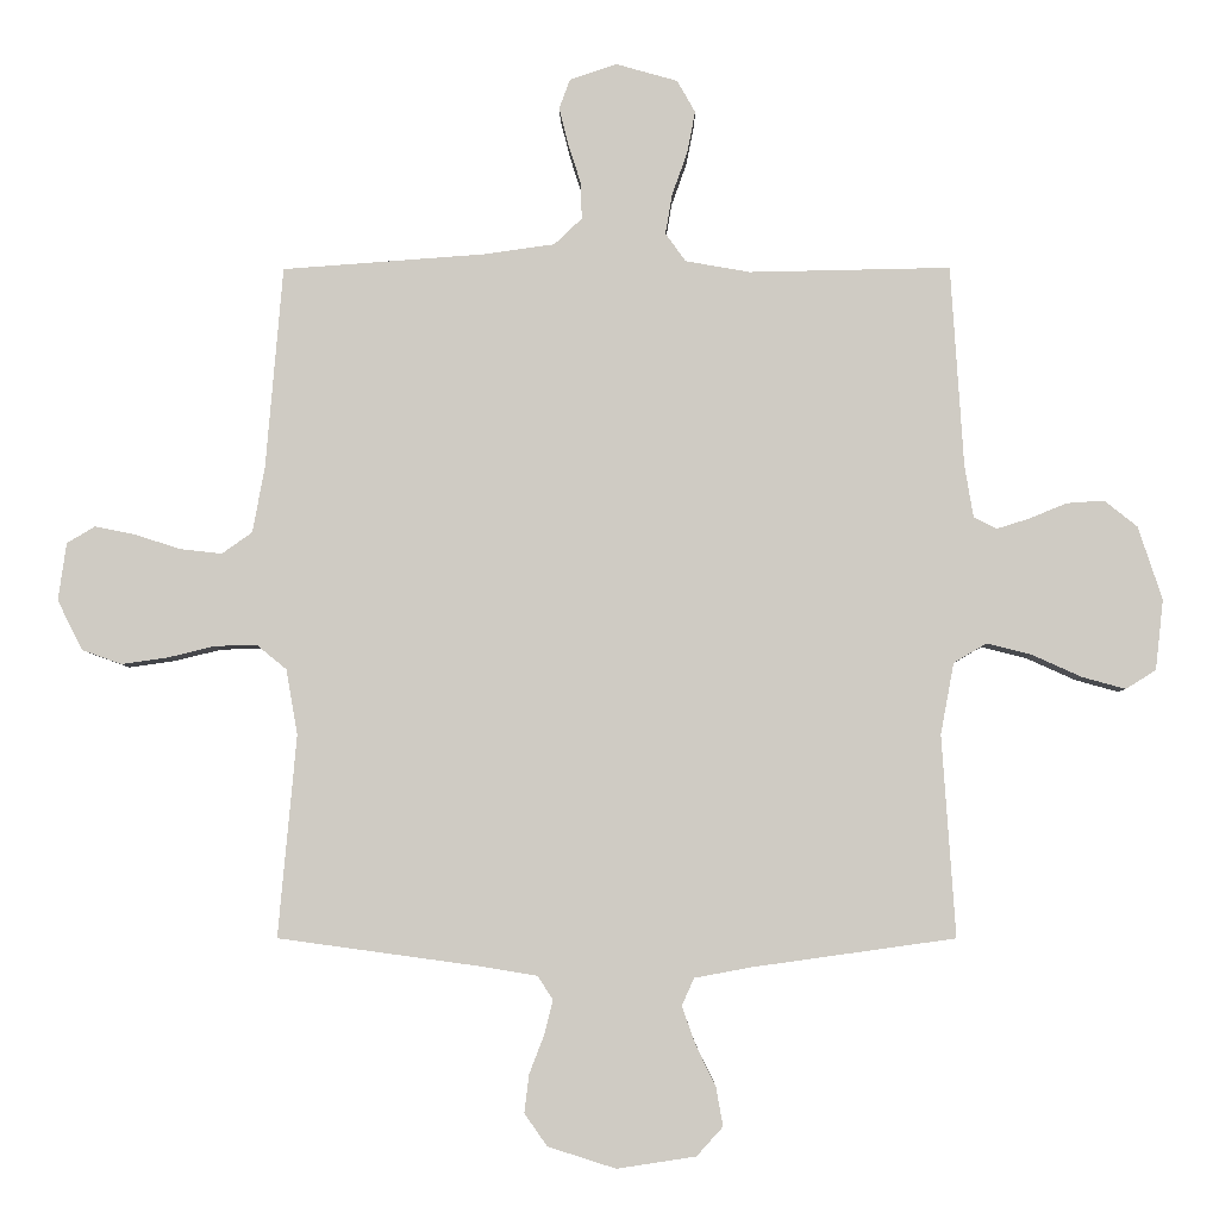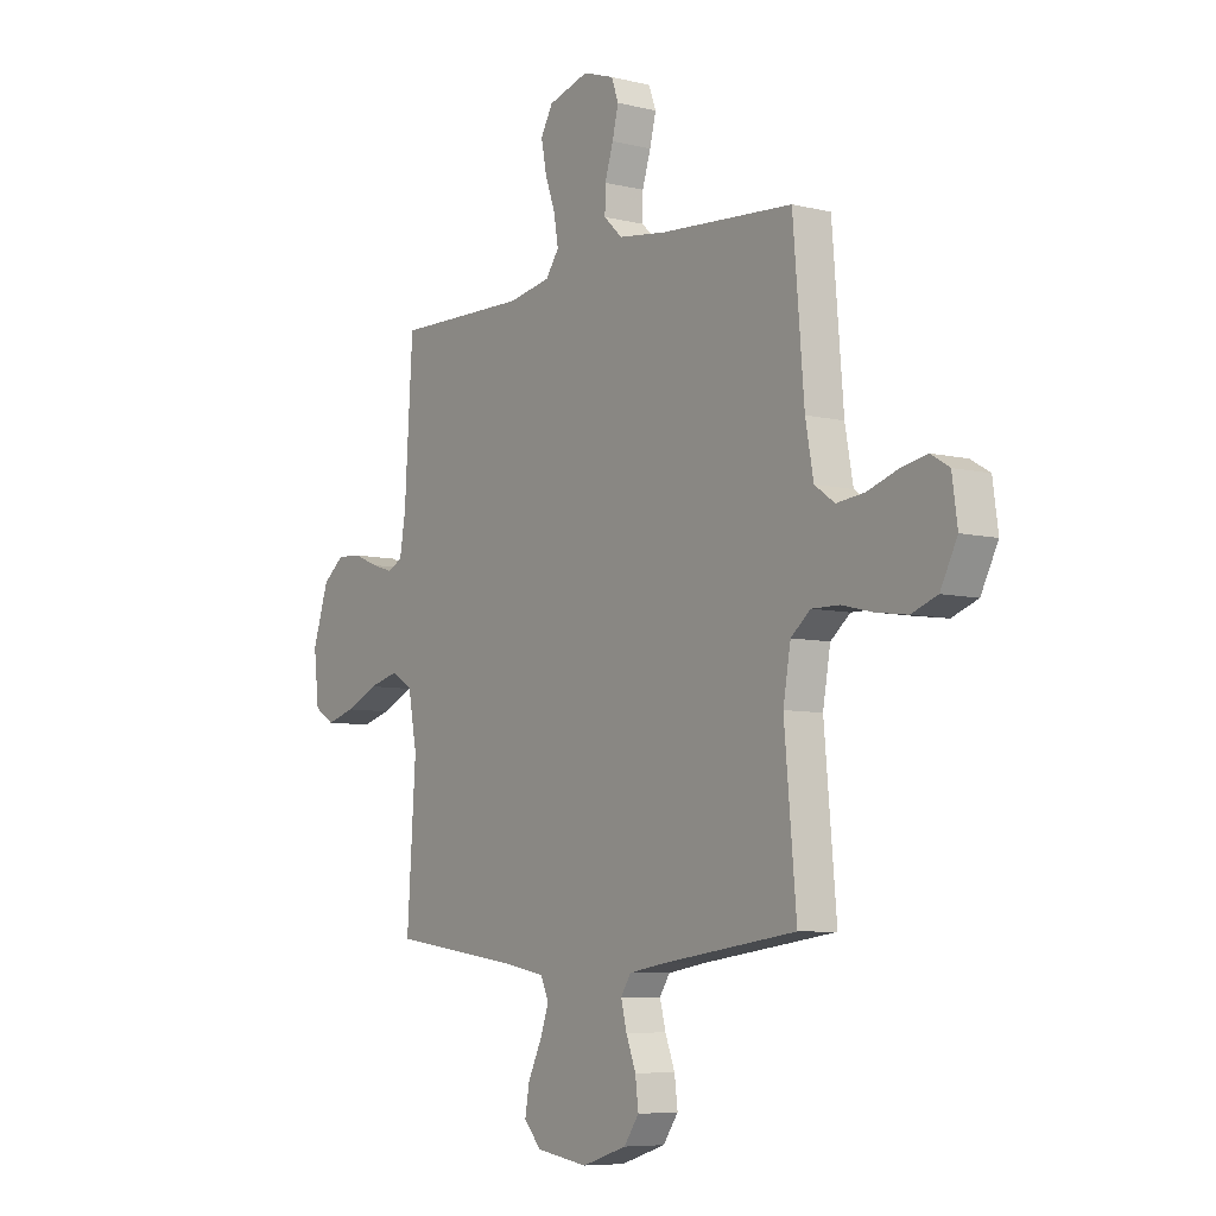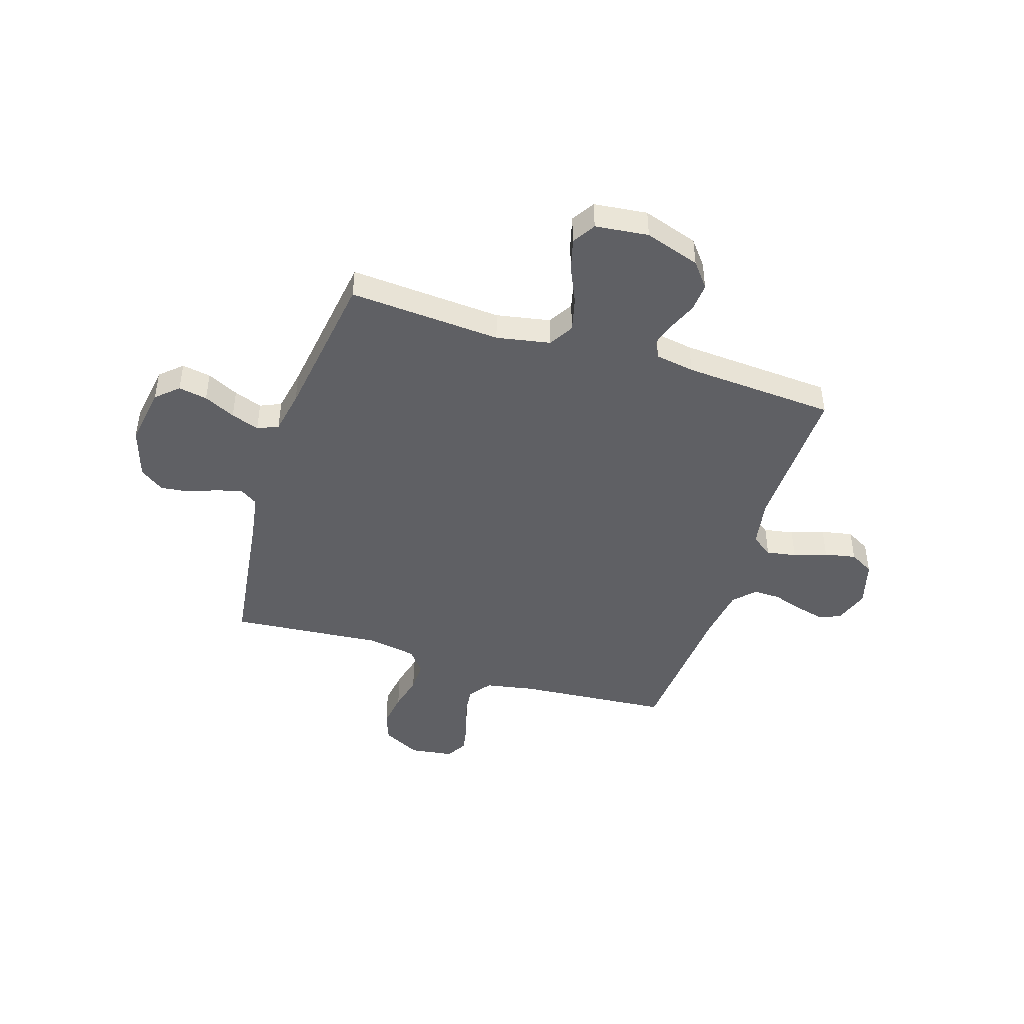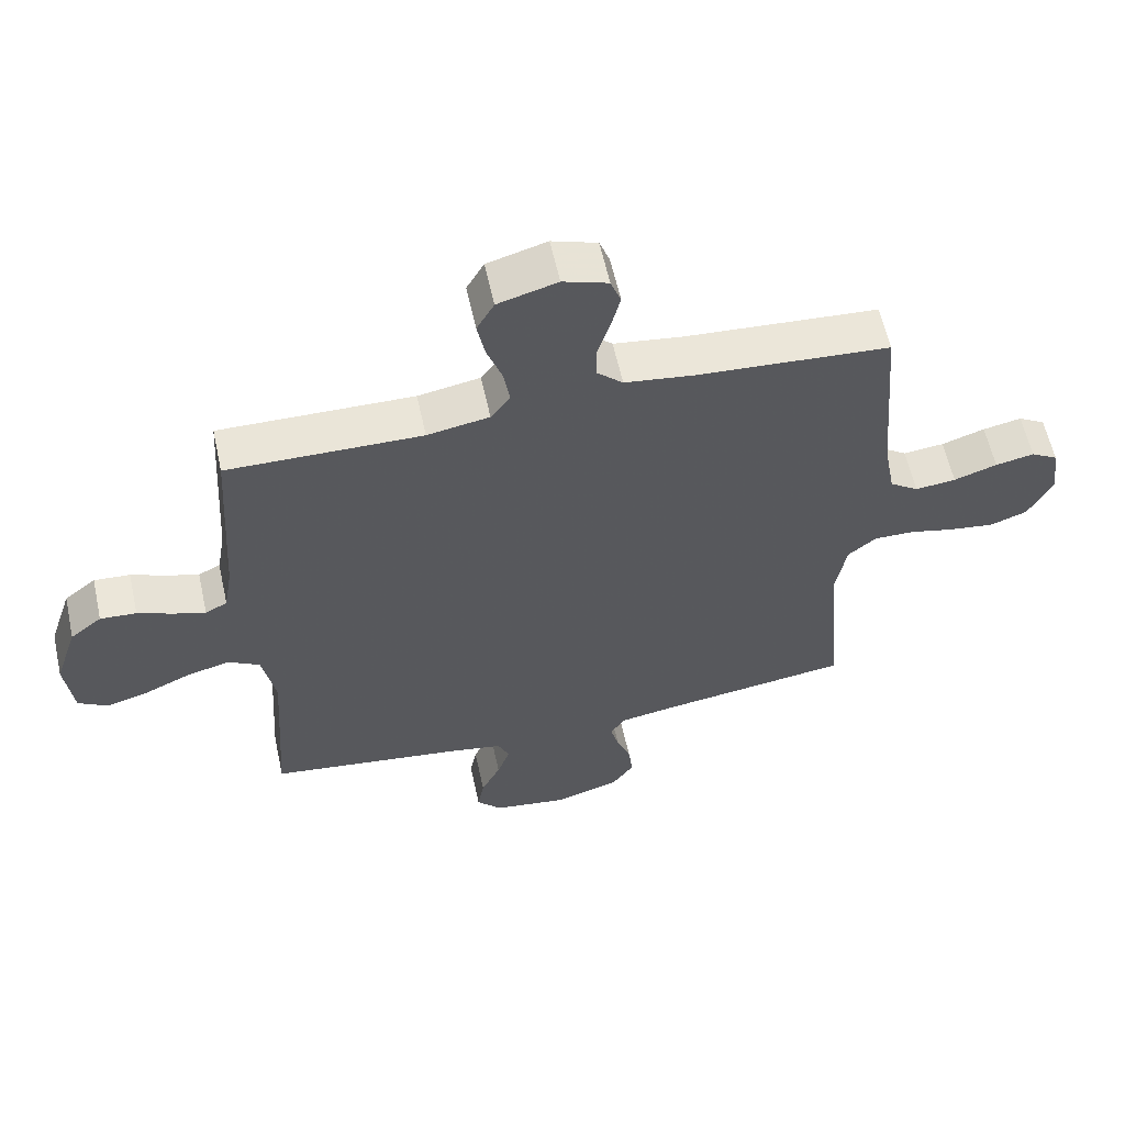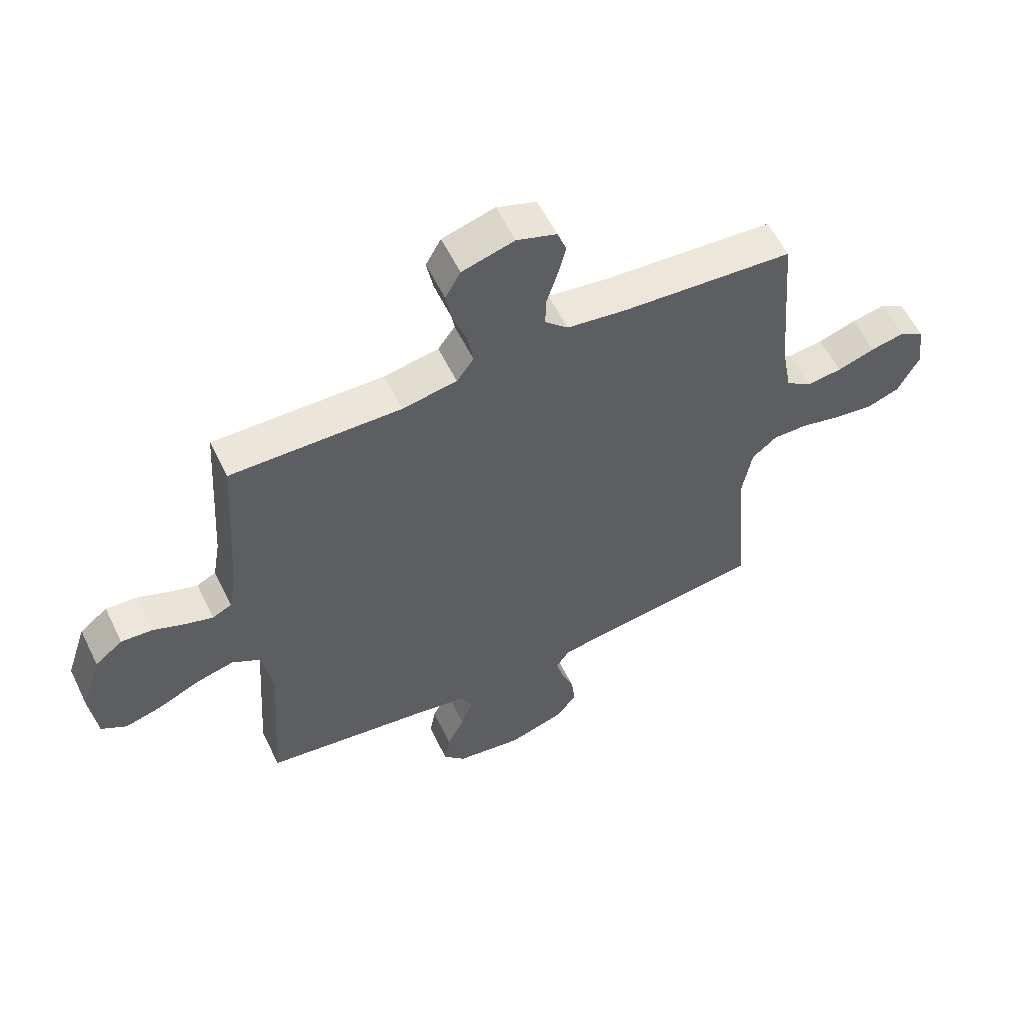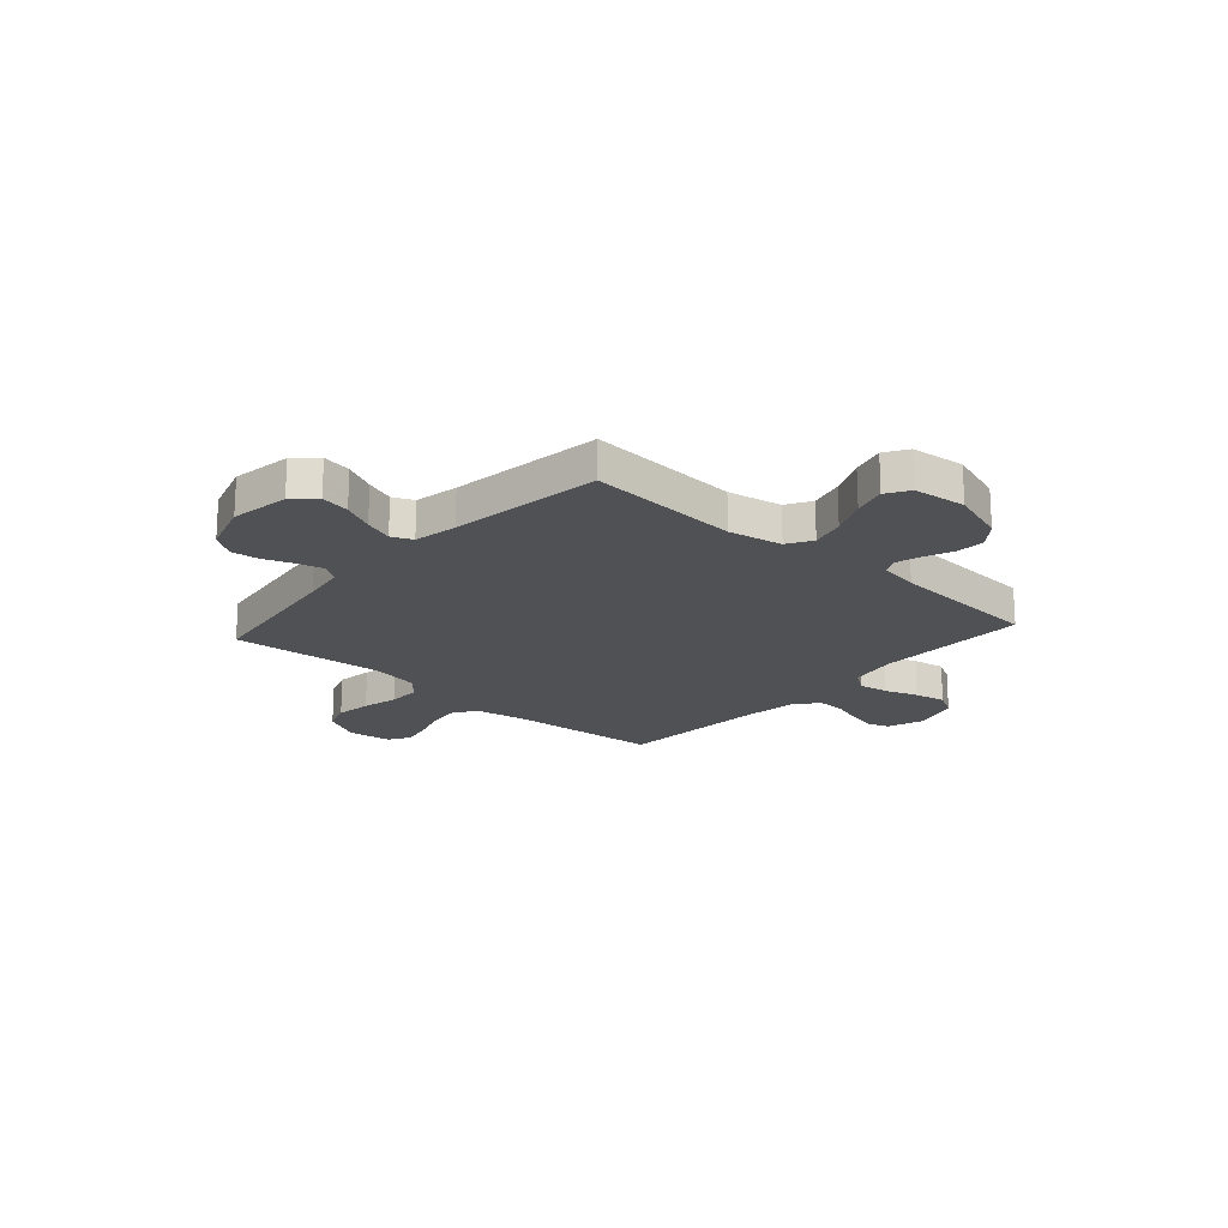
<metadata>
{"format":"obj","ext":"obj","renderer":"f3d","projection":"perspective","resolution":1024,"background":"white","views":[{"elev":-5.1,"azim":-179.4,"up":"+Z"},{"elev":-7.0,"azim":54.7,"up":"+Z"},{"elev":-45.0,"azim":-107.7,"up":"+Y"},{"elev":59.9,"azim":-12.4,"up":"+Z"},{"elev":57.9,"azim":-25.9,"up":"+Z"},{"elev":-19.8,"azim":-131.7,"up":"+Y"}]}
</metadata>
<code>
v -0.5 0.07 -0.5
v -0.48 0.07 -0.2
v -0.5 0.07 -0.094
v -0.549 0.07 -0.065
v -0.616 0.07 -0.082
v -0.689 0.07 -0.115
v -0.754 0.07 -0.133
v -0.799 0.07 -0.105
v -0.811 0.07 0
v -0.775 0.07 0.109
v -0.726 0.07 0.148
v -0.67 0.07 0.144
v -0.614 0.07 0.121
v -0.566 0.07 0.106
v -0.532 0.07 0.123
v -0.519 0.07 0.2
v -0.5 0.07 0.5
v -0.2 0.07 0.494
v -0.104 0.07 0.511
v -0.074 0.07 0.553
v -0.084 0.07 0.612
v -0.107 0.07 0.677
v -0.119 0.07 0.739
v -0.092 0.07 0.787
v 0 0.07 0.813
v 0.07 0.07 0.789
v 0.086 0.07 0.745
v 0.072 0.07 0.689
v 0.053 0.07 0.629
v 0.052 0.07 0.576
v 0.093 0.07 0.537
v 0.2 0.07 0.522
v 0.5 0.07 0.5
v 0.525 0.07 0.2
v 0.543 0.07 0.102
v 0.588 0.07 0.07
v 0.651 0.07 0.077
v 0.718 0.07 0.099
v 0.778 0.07 0.111
v 0.82 0.07 0.086
v 0.832 0.07 0
v 0.794 0.07 -0.074
v 0.736 0.07 -0.095
v 0.666 0.07 -0.085
v 0.596 0.07 -0.068
v 0.534 0.07 -0.067
v 0.49 0.07 -0.103
v 0.473 0.07 -0.2
v 0.5 0.07 -0.5
v 0.2 0.07 -0.541
v 0.116 0.07 -0.555
v 0.093 0.07 -0.59
v 0.106 0.07 -0.641
v 0.128 0.07 -0.698
v 0.135 0.07 -0.755
v 0.101 0.07 -0.803
v 0 0.07 -0.835
v -0.117 0.07 -0.817
v -0.156 0.07 -0.774
v -0.146 0.07 -0.717
v -0.116 0.07 -0.655
v -0.096 0.07 -0.599
v -0.114 0.07 -0.558
v -0.2 0.07 -0.542
v -0.5 0 -0.5
v -0.48 0 -0.2
v -0.5 0 -0.094
v -0.549 0 -0.065
v -0.616 0 -0.082
v -0.689 0 -0.115
v -0.754 0 -0.133
v -0.799 0 -0.105
v -0.811 0 0
v -0.775 0 0.109
v -0.726 0 0.148
v -0.67 0 0.144
v -0.614 0 0.121
v -0.566 0 0.106
v -0.532 0 0.123
v -0.519 0 0.2
v -0.5 0 0.5
v -0.2 0 0.494
v -0.104 0 0.511
v -0.074 0 0.553
v -0.084 0 0.612
v -0.107 0 0.677
v -0.119 0 0.739
v -0.092 0 0.787
v 0 0 0.813
v 0.07 0 0.789
v 0.086 0 0.745
v 0.072 0 0.689
v 0.053 0 0.629
v 0.052 0 0.576
v 0.093 0 0.537
v 0.2 0 0.522
v 0.5 0 0.5
v 0.525 0 0.2
v 0.543 0 0.102
v 0.588 0 0.07
v 0.651 0 0.077
v 0.718 0 0.099
v 0.778 0 0.111
v 0.82 0 0.086
v 0.832 0 0
v 0.794 0 -0.074
v 0.736 0 -0.095
v 0.666 0 -0.085
v 0.596 0 -0.068
v 0.534 0 -0.067
v 0.49 0 -0.103
v 0.473 0 -0.2
v 0.5 0 -0.5
v 0.2 0 -0.541
v 0.116 0 -0.555
v 0.093 0 -0.59
v 0.106 0 -0.641
v 0.128 0 -0.698
v 0.135 0 -0.755
v 0.101 0 -0.803
v 0 0 -0.835
v -0.117 0 -0.817
v -0.156 0 -0.774
v -0.146 0 -0.717
v -0.116 0 -0.655
v -0.096 0 -0.599
v -0.114 0 -0.558
v -0.2 0 -0.542
f 59 60 61
f 58 59 61
f 57 58 61
f 56 57 61
f 55 56 61
f 54 55 61
f 53 54 61
f 52 53 61 62
f 51 52 62 63
f 48 49 50
f 51 63 64
f 50 51 64
f 48 50 64
f 47 48 64
f 43 44 45
f 42 43 45
f 41 42 45
f 40 41 45
f 39 40 45
f 38 39 45
f 37 38 45
f 36 37 45 46
f 64 1 2
f 47 64 2
f 46 47 2
f 36 46 2
f 35 36 2
f 27 28 29
f 26 27 29
f 25 26 29
f 24 25 29
f 23 24 29
f 22 23 29
f 21 22 29
f 20 21 29 30
f 19 20 30 31
f 16 17 18
f 19 31 32
f 18 19 32
f 16 18 32
f 15 16 32
f 11 12 13
f 10 11 13
f 9 10 13
f 8 9 13
f 7 8 13
f 6 7 13
f 5 6 13
f 4 5 13 14
f 3 4 14 15
f 3 15 32
f 2 3 32
f 35 2 32
f 34 35 32
f 32 33 34
f 125 124 123
f 125 123 122
f 125 122 121
f 125 121 120
f 125 120 119
f 125 119 118
f 125 118 117
f 126 125 117 116
f 127 126 116 115
f 114 113 112
f 128 127 115
f 128 115 114
f 128 114 112
f 128 112 111
f 109 108 107
f 109 107 106
f 109 106 105
f 109 105 104
f 109 104 103
f 109 103 102
f 109 102 101
f 110 109 101 100
f 66 65 128
f 66 128 111
f 66 111 110
f 66 110 100
f 66 100 99
f 93 92 91
f 93 91 90
f 93 90 89
f 93 89 88
f 93 88 87
f 93 87 86
f 93 86 85
f 94 93 85 84
f 95 94 84 83
f 82 81 80
f 96 95 83
f 96 83 82
f 96 82 80
f 96 80 79
f 77 76 75
f 77 75 74
f 77 74 73
f 77 73 72
f 77 72 71
f 77 71 70
f 77 70 69
f 78 77 69 68
f 79 78 68 67
f 96 79 67
f 96 67 66
f 96 66 99
f 96 99 98
f 98 97 96
f 1 65 66 2
f 2 66 67 3
f 3 67 68 4
f 4 68 69 5
f 5 69 70 6
f 6 70 71 7
f 7 71 72 8
f 8 72 73 9
f 9 73 74 10
f 10 74 75 11
f 11 75 76 12
f 12 76 77 13
f 13 77 78 14
f 14 78 79 15
f 15 79 80 16
f 16 80 81 17
f 17 81 82 18
f 18 82 83 19
f 19 83 84 20
f 20 84 85 21
f 21 85 86 22
f 22 86 87 23
f 23 87 88 24
f 24 88 89 25
f 25 89 90 26
f 26 90 91 27
f 27 91 92 28
f 28 92 93 29
f 29 93 94 30
f 30 94 95 31
f 31 95 96 32
f 32 96 97 33
f 33 97 98 34
f 34 98 99 35
f 35 99 100 36
f 36 100 101 37
f 37 101 102 38
f 38 102 103 39
f 39 103 104 40
f 40 104 105 41
f 41 105 106 42
f 42 106 107 43
f 43 107 108 44
f 44 108 109 45
f 45 109 110 46
f 46 110 111 47
f 47 111 112 48
f 48 112 113 49
f 49 113 114 50
f 50 114 115 51
f 51 115 116 52
f 52 116 117 53
f 53 117 118 54
f 54 118 119 55
f 55 119 120 56
f 56 120 121 57
f 57 121 122 58
f 58 122 123 59
f 59 123 124 60
f 60 124 125 61
f 61 125 126 62
f 62 126 127 63
f 63 127 128 64
f 64 128 65 1

</code>
